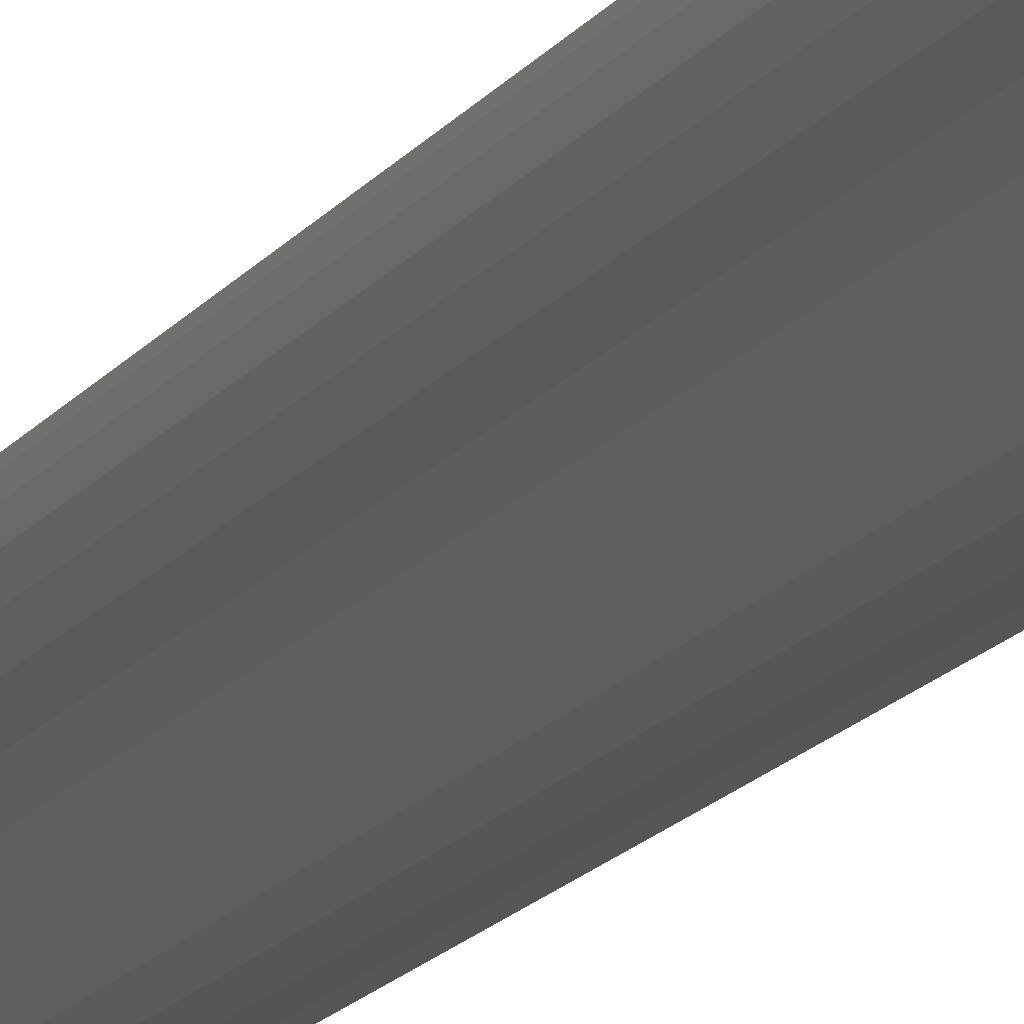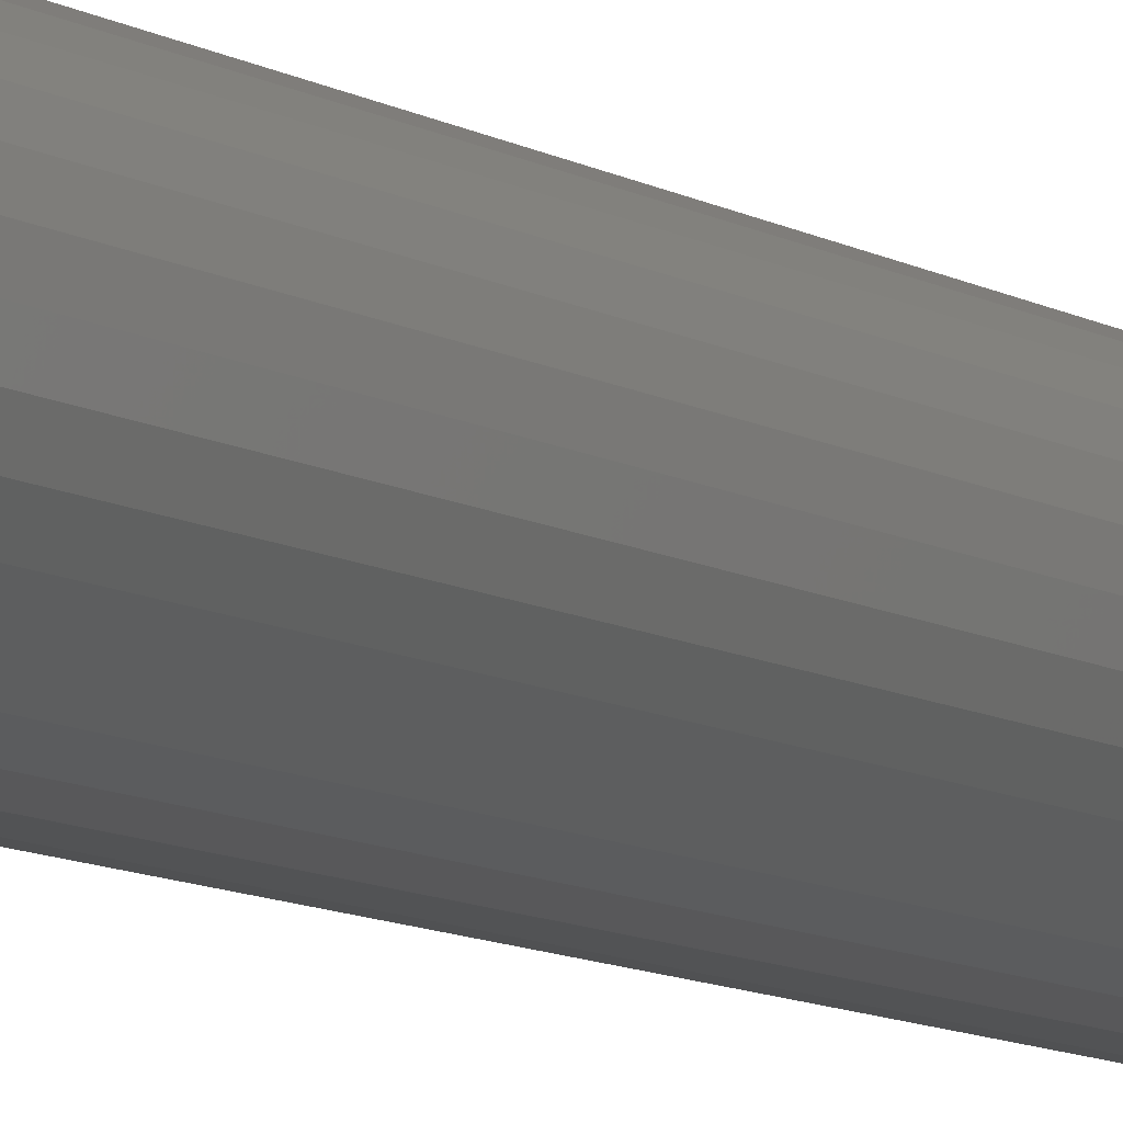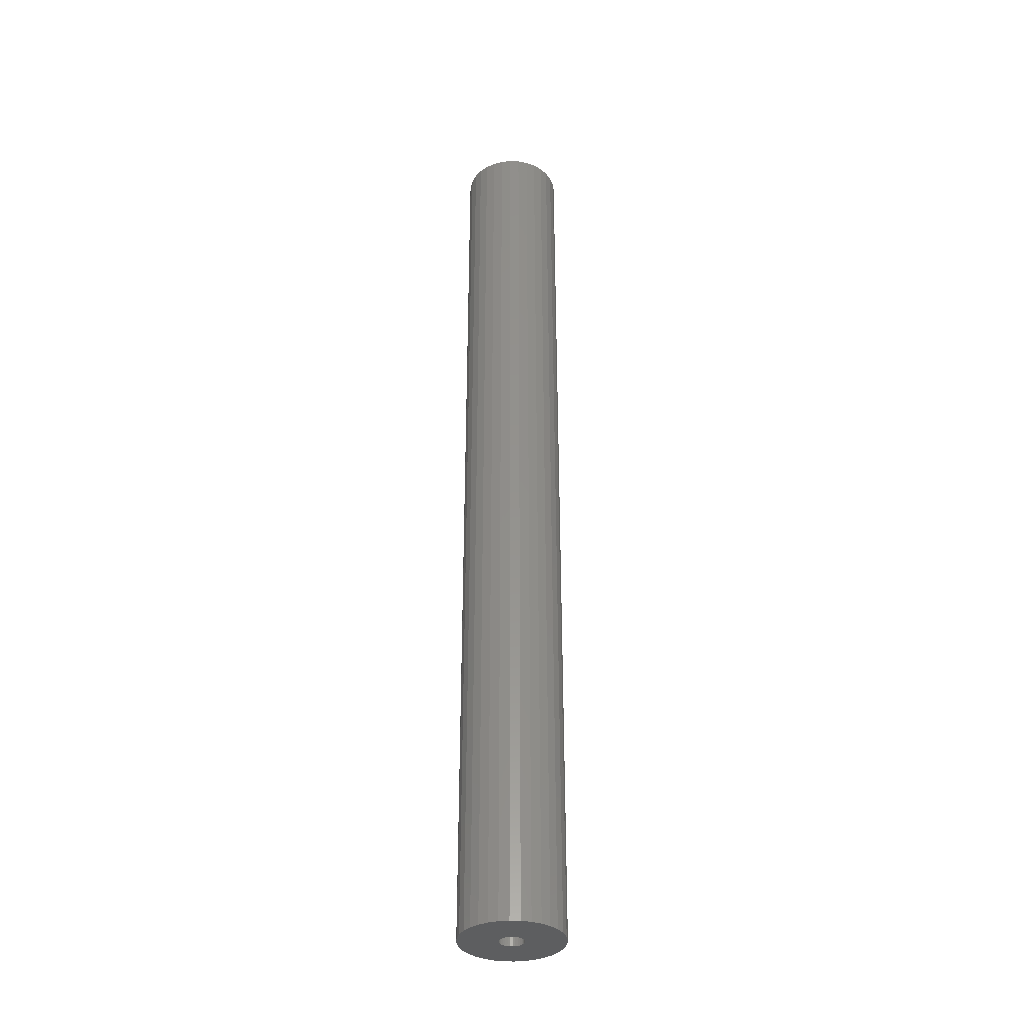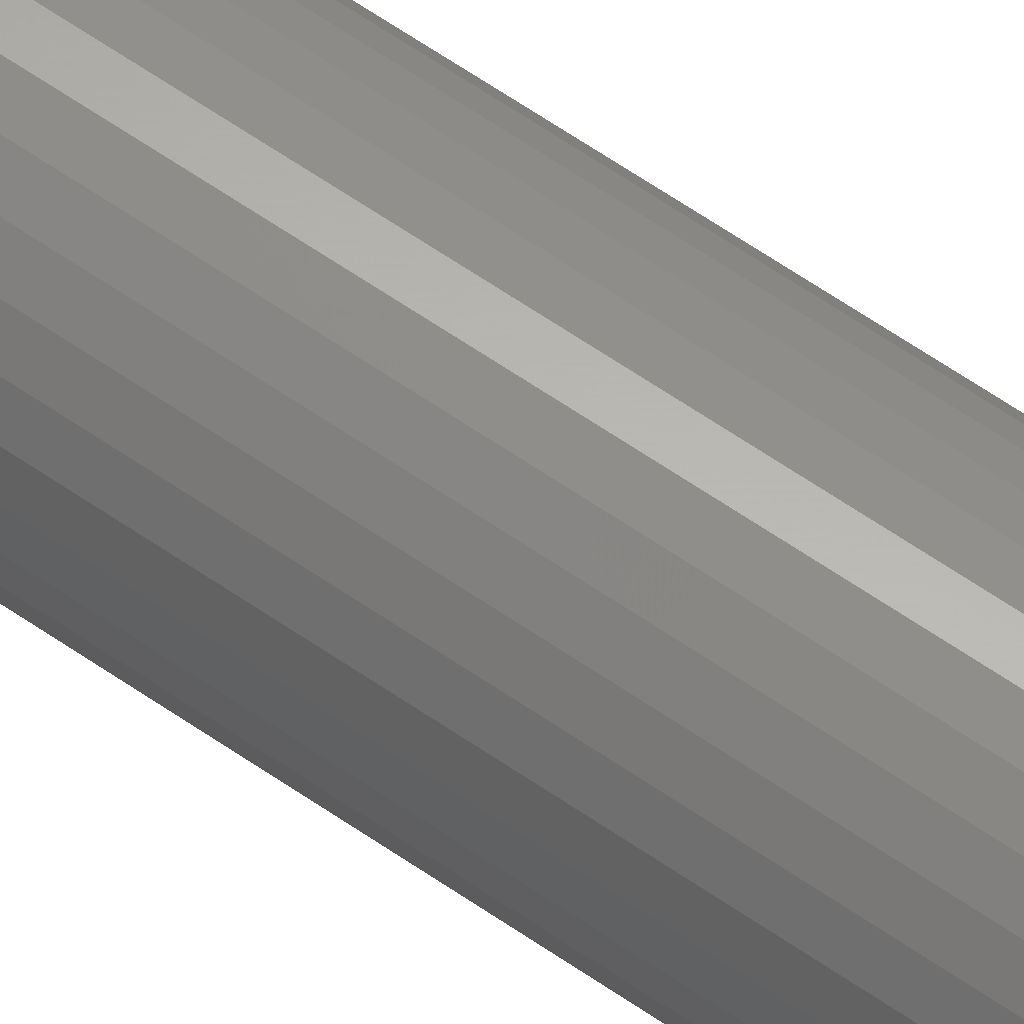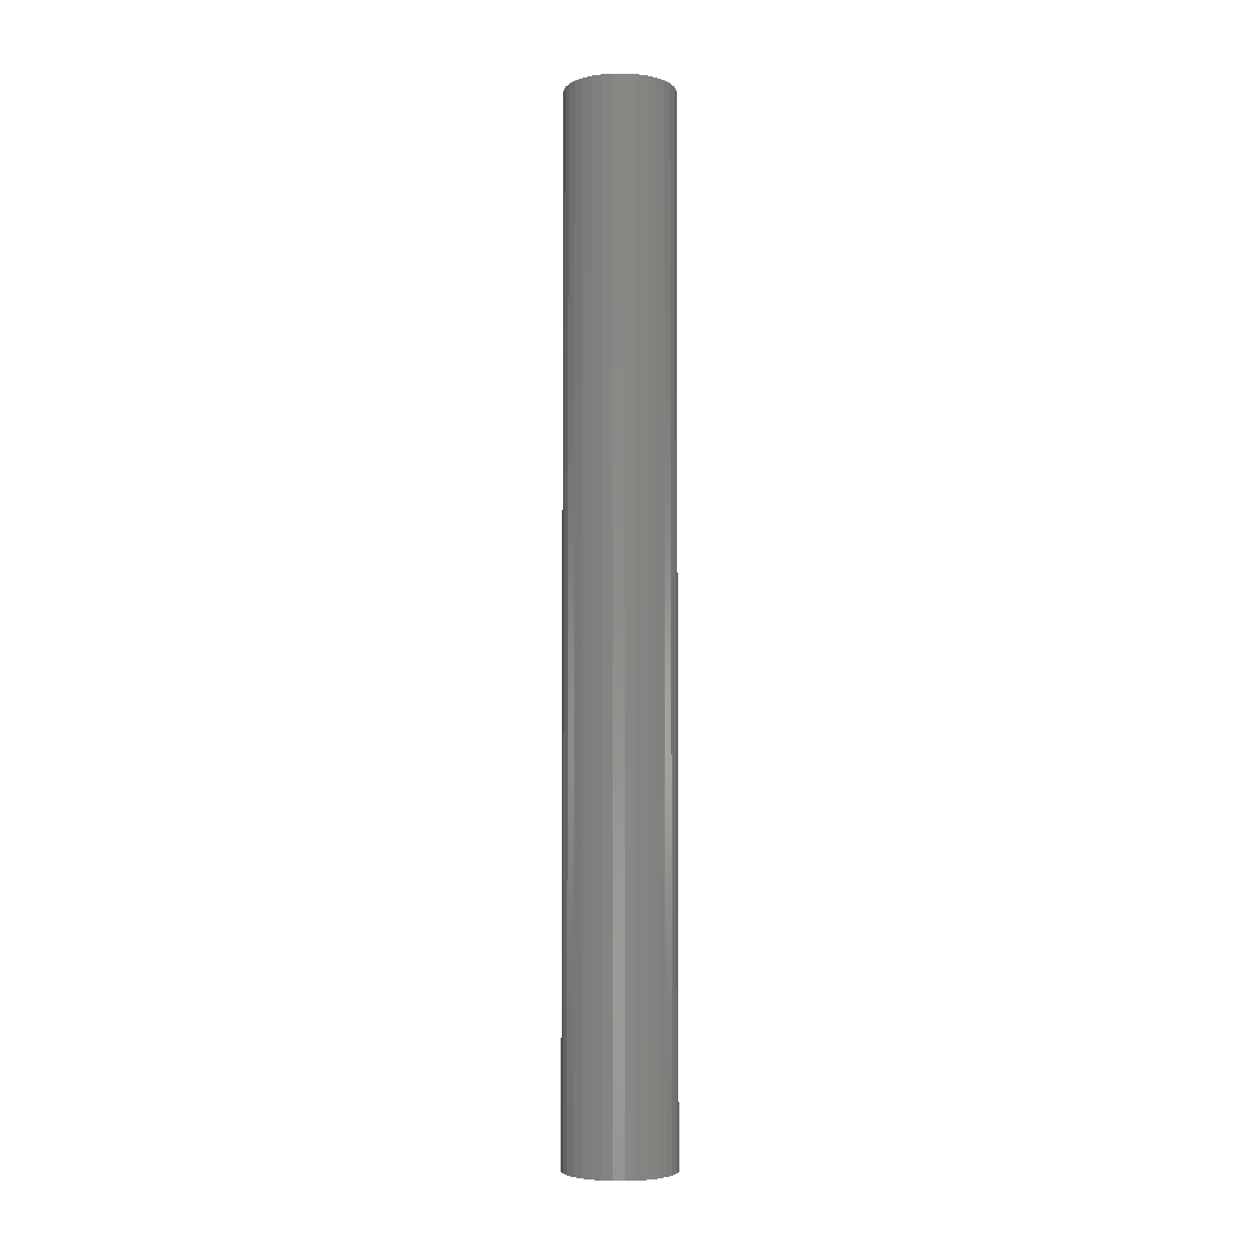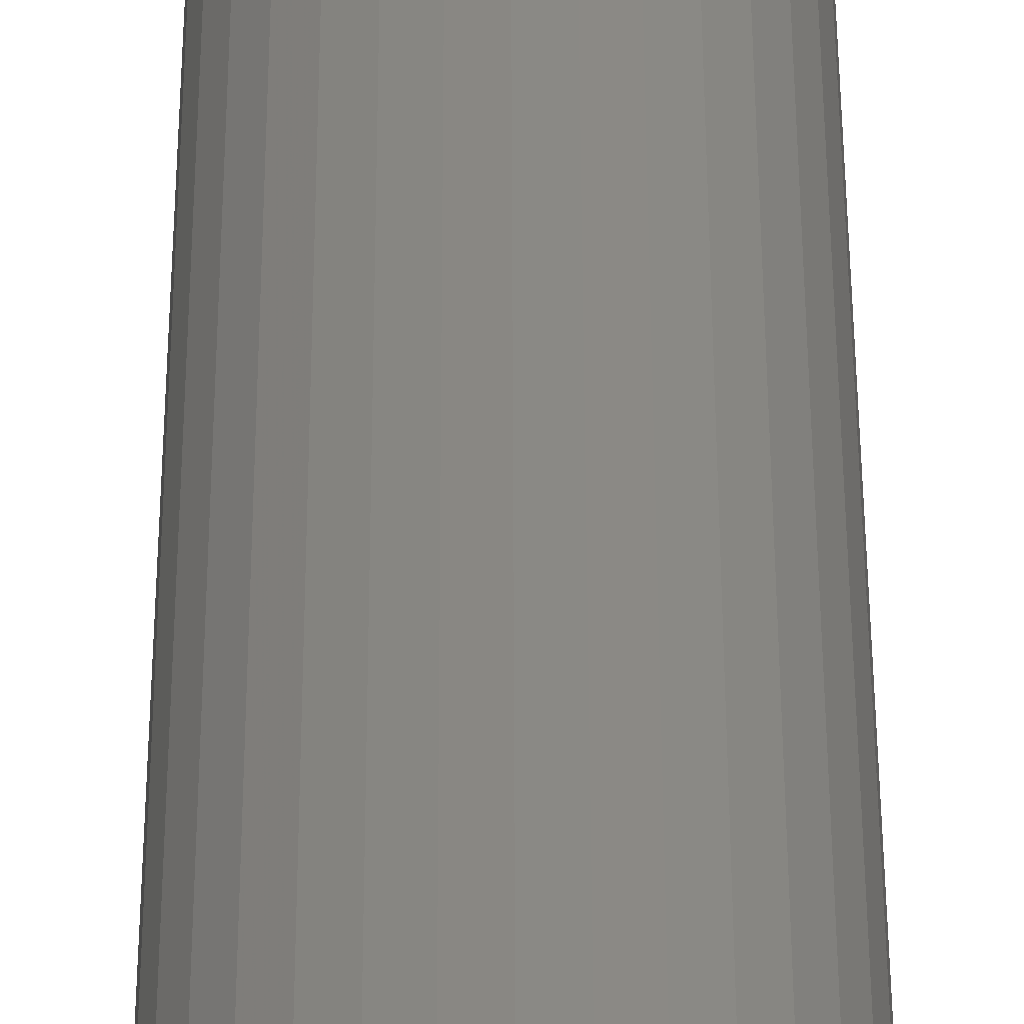
<metadata>
{"format":"stl","ext":"stl","renderer":"f3d","projection":"perspective","resolution":1024,"background":"white","views":[{"elev":-13.2,"azim":-19.6,"up":"+Y"},{"elev":-7.1,"azim":-153.6,"up":"+Y"},{"elev":-34.7,"azim":-65.0,"up":"+Z"},{"elev":67.2,"azim":-55.9,"up":"+Y"},{"elev":-4.8,"azim":175.4,"up":"+Z"},{"elev":27.4,"azim":-0.1,"up":"+Y"}]}
</metadata>
<code>
# stl→obj: 128 verts, 252 faces
v 0.06478 0.05337 0
v 0.06497 0.05526 0
v 0.09622 0.05526 0
v 0.03959 0.0931 0
v 0.04727 0.09543 0
v 0.05526 0.09622 0
v 0.05155 0.06423 0
v 0.04987 0.06333 0
v 0.05337 0.06478 0
v 0.02121 0.03251 0
v 0.01743 0.03959 0
v 0.0263 0.0263 0
v 0.0931 0.03959 0
v 0.05898 0.0463 0
v 0.06065 0.04719 0
v 0.05716 0.04575 0
v 0.08932 0.03251 0
v 0.08422 0.0263 0
v 0.06325 0.0151 0
v 0.05526 0.01431 0
v 0.07094 0.01743 0
v 0.01431 0.05526 0
v 0.04575 0.05716 0
v 0.04556 0.05526 0
v 0.04575 0.05337 0
v 0.0151 0.04727 0
v 0.05526 0.06497 0
v 0.01743 0.07094 0
v 0.02121 0.07802 0
v 0.0263 0.08422 0
v 0.03251 0.08932 0
v 0.06325 0.09543 0
v 0.07094 0.0931 0
v 0.07802 0.08932 0
v 0.08422 0.08422 0
v 0.08932 0.07802 0
v 0.0931 0.07094 0
v 0.0151 0.06325 0
v 0.0484 0.06212 0
v 0.04719 0.06065 0
v 0.0463 0.05898 0
v 0.0463 0.05155 0
v 0.04719 0.04987 0
v 0.0484 0.0484 0
v 0.04987 0.04719 0
v 0.05526 0.04556 0
v 0.07802 0.02121 0
v 0.04727 0.0151 0
v 0.03959 0.01743 0
v 0.03251 0.02121 0
v 0.05155 0.0463 0
v 0.05337 0.04575 0
v 0.09543 0.06325 0
v 0.06065 0.06333 0
v 0.05898 0.06423 0
v 0.05716 0.06478 0
v 0.06478 0.05716 0
v 0.06423 0.05898 0
v 0.06333 0.06065 0
v 0.06212 0.06212 0
v 0.09543 0.04727 0
v 0.06212 0.0484 0
v 0.06333 0.04987 0
v 0.06423 0.05155 0
v 0.05716 0.04575 0.7344
v 0.05898 0.0463 0.7344
v 0.06065 0.04719 0.7344
v 0.06212 0.0484 0.7344
v 0.06333 0.04987 0.7344
v 0.06423 0.05155 0.7344
v 0.06478 0.05337 0.7344
v 0.06497 0.05526 0.7344
v 0.05526 0.04556 0.7344
v 0.05337 0.04575 0.7344
v 0.05155 0.0463 0.7344
v 0.04987 0.04719 0.7344
v 0.0484 0.0484 0.7344
v 0.04719 0.04987 0.7344
v 0.0463 0.05155 0.7344
v 0.04575 0.05337 0.7344
v 0.04556 0.05526 0.7344
v 0.05337 0.06478 0.7344
v 0.05155 0.06423 0.7344
v 0.04987 0.06333 0.7344
v 0.0484 0.06212 0.7344
v 0.04719 0.06065 0.7344
v 0.0463 0.05898 0.7344
v 0.04575 0.05716 0.7344
v 0.05526 0.06497 0.7344
v 0.05716 0.06478 0.7344
v 0.05898 0.06423 0.7344
v 0.06065 0.06333 0.7344
v 0.06212 0.06212 0.7344
v 0.06333 0.06065 0.7344
v 0.06423 0.05898 0.7344
v 0.06478 0.05716 0.7344
v 0.09622 0.05526 0.7656
v 0.09543 0.04727 0.7656
v 0.0931 0.03959 0.7656
v 0.08932 0.03251 0.7656
v 0.08422 0.0263 0.7656
v 0.07802 0.02121 0.7656
v 0.07094 0.01743 0.7656
v 0.06325 0.0151 0.7656
v 0.05526 0.01431 0.7656
v 0.04727 0.0151 0.7656
v 0.03959 0.01743 0.7656
v 0.03251 0.02121 0.7656
v 0.0263 0.0263 0.7656
v 0.02121 0.03251 0.7656
v 0.01743 0.03959 0.7656
v 0.0151 0.04727 0.7656
v 0.01431 0.05526 0.7656
v 0.0151 0.06325 0.7656
v 0.01743 0.07094 0.7656
v 0.02121 0.07802 0.7656
v 0.0263 0.08422 0.7656
v 0.03251 0.08932 0.7656
v 0.03959 0.0931 0.7656
v 0.04727 0.09543 0.7656
v 0.05526 0.09622 0.7656
v 0.06325 0.09543 0.7656
v 0.07094 0.0931 0.7656
v 0.07802 0.08932 0.7656
v 0.08422 0.08422 0.7656
v 0.08932 0.07802 0.7656
v 0.0931 0.07094 0.7656
v 0.09543 0.06325 0.7656
f 1 2 3
f 4 5 6
f 7 8 9
f 10 11 12
f 13 14 15
f 16 14 13
f 13 17 18
f 19 20 21
f 22 23 24
f 22 24 25
f 22 25 26
f 27 9 28
f 27 28 29
f 27 29 30
f 27 30 31
f 27 31 4
f 27 4 6
f 27 6 32
f 27 32 33
f 27 33 34
f 27 34 35
f 27 35 36
f 27 36 37
f 38 28 9
f 38 9 8
f 38 8 39
f 38 39 40
f 38 40 41
f 38 41 23
f 38 23 22
f 26 25 42
f 26 42 43
f 26 43 44
f 26 44 45
f 46 16 13
f 46 13 18
f 46 18 47
f 46 47 21
f 46 21 20
f 46 20 48
f 46 48 49
f 46 49 50
f 46 50 12
f 46 12 11
f 11 26 45
f 11 45 51
f 11 51 52
f 11 52 46
f 37 53 54
f 37 54 55
f 37 55 56
f 37 56 27
f 53 3 2
f 53 2 57
f 53 57 58
f 53 58 59
f 53 59 60
f 53 60 54
f 61 13 15
f 61 15 62
f 61 62 63
f 61 63 64
f 61 64 1
f 61 1 3
f 46 65 16
f 16 65 66
f 16 66 14
f 14 66 67
f 14 67 15
f 15 67 68
f 15 68 62
f 62 68 69
f 62 69 63
f 63 69 70
f 63 70 64
f 64 70 71
f 64 71 1
f 1 71 72
f 1 72 2
f 65 46 73
f 73 46 52
f 73 52 74
f 74 52 51
f 74 51 75
f 75 51 45
f 75 45 76
f 76 45 44
f 76 44 77
f 77 44 43
f 77 43 78
f 78 43 42
f 78 42 79
f 79 42 25
f 79 25 80
f 80 25 24
f 80 24 81
f 27 82 9
f 9 82 83
f 9 83 7
f 7 83 84
f 7 84 8
f 8 84 85
f 8 85 39
f 39 85 86
f 39 86 40
f 40 86 87
f 40 87 41
f 41 87 88
f 41 88 23
f 23 88 81
f 23 81 24
f 82 27 89
f 89 27 56
f 89 56 90
f 90 56 55
f 90 55 91
f 91 55 54
f 91 54 92
f 92 54 60
f 92 60 93
f 93 60 59
f 93 59 94
f 94 59 58
f 94 58 95
f 95 58 57
f 95 57 96
f 96 57 2
f 96 2 72
f 3 97 61
f 61 97 98
f 61 98 13
f 13 98 99
f 13 99 17
f 17 99 100
f 17 100 18
f 18 100 101
f 18 101 47
f 47 101 102
f 47 102 21
f 21 102 103
f 21 103 19
f 19 103 104
f 19 104 20
f 20 104 105
f 20 105 48
f 48 105 106
f 48 106 49
f 49 106 107
f 49 107 50
f 50 107 108
f 50 108 12
f 12 108 109
f 12 109 10
f 10 109 110
f 10 110 11
f 11 110 111
f 11 111 26
f 26 111 112
f 26 112 22
f 22 112 113
f 22 113 38
f 38 113 114
f 38 114 28
f 28 114 115
f 28 115 29
f 29 115 116
f 29 116 30
f 30 116 117
f 30 117 31
f 31 117 118
f 31 118 4
f 4 118 119
f 4 119 5
f 5 119 120
f 5 120 6
f 6 120 121
f 6 121 32
f 32 121 122
f 32 122 33
f 33 122 123
f 33 123 34
f 34 123 124
f 34 124 35
f 35 124 125
f 35 125 36
f 36 125 126
f 36 126 37
f 37 126 127
f 37 127 53
f 53 127 128
f 53 128 3
f 3 128 97
f 121 120 119
f 122 121 119
f 122 119 123
f 123 119 118
f 123 118 124
f 124 118 117
f 124 117 125
f 125 117 116
f 125 116 126
f 126 116 115
f 126 115 127
f 127 115 114
f 127 114 128
f 98 111 99
f 99 111 110
f 99 110 100
f 100 110 109
f 100 109 101
f 101 109 108
f 101 108 102
f 102 108 107
f 102 107 103
f 103 107 106
f 103 106 105
f 103 105 104
f 128 114 97
f 97 114 113
f 97 113 98
f 98 113 112
f 98 112 111
f 94 87 86
f 95 87 94
f 69 78 70
f 69 77 78
f 68 77 69
f 68 76 77
f 75 76 68
f 93 94 86
f 93 86 85
f 93 85 84
f 93 84 83
f 93 83 82
f 93 82 89
f 93 89 90
f 93 90 91
f 93 91 92
f 67 66 65
f 67 65 73
f 67 73 74
f 67 74 75
f 67 75 68
f 78 79 70
f 70 79 80
f 70 80 71
f 71 80 81
f 71 81 72
f 72 81 88
f 72 88 96
f 96 88 87
f 96 87 95

</code>
